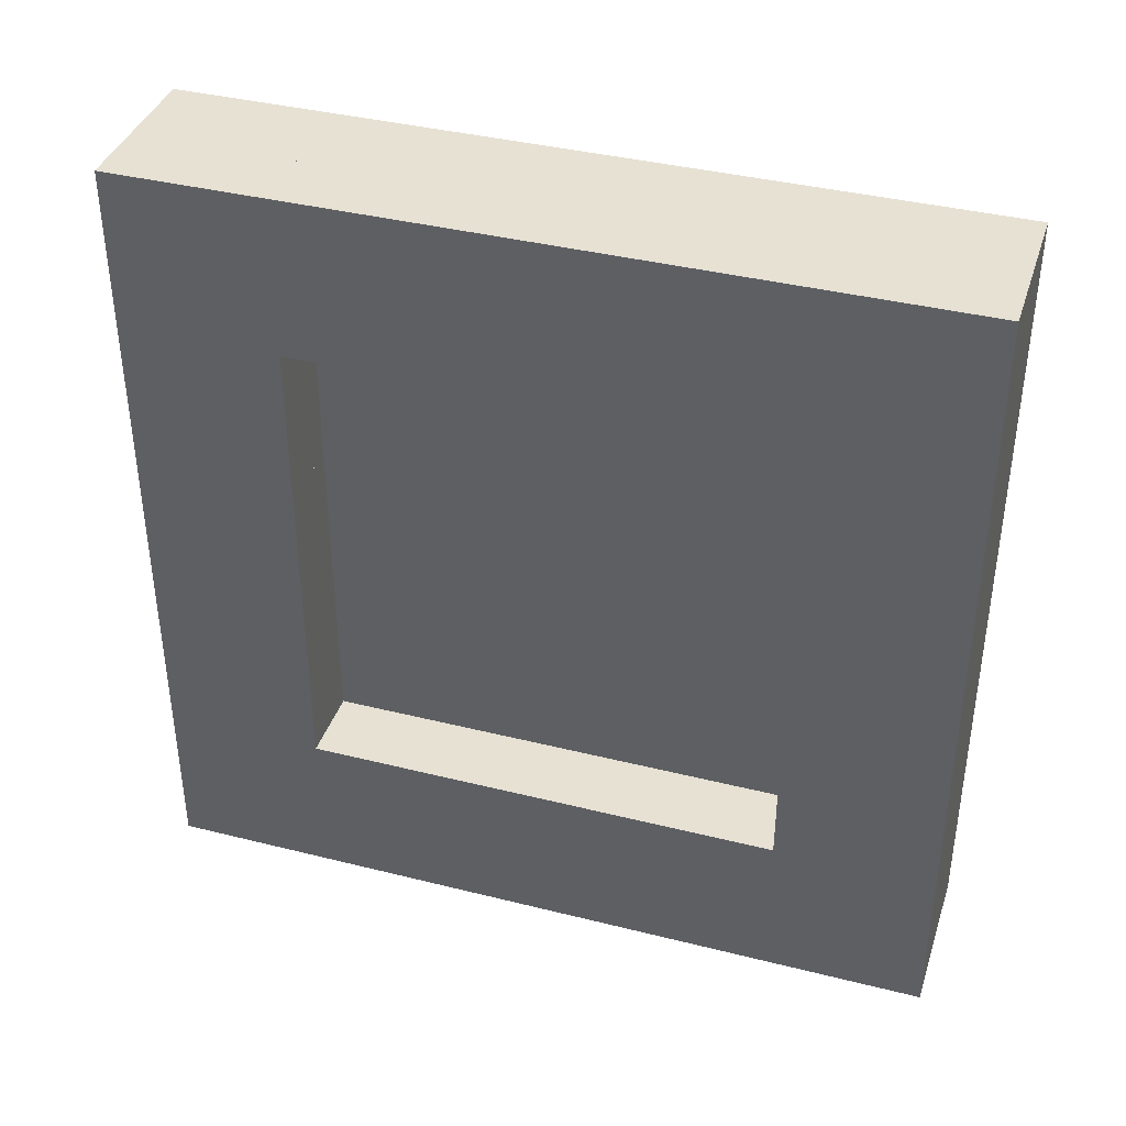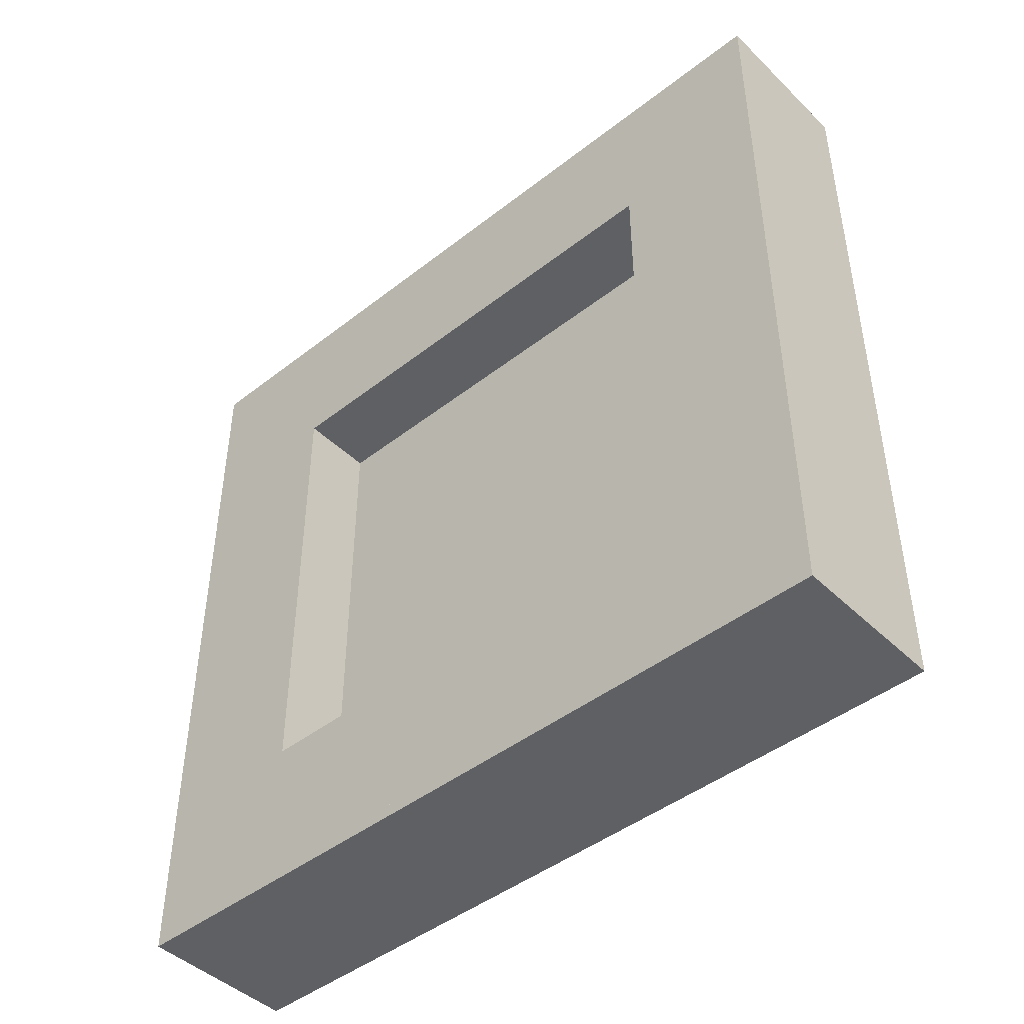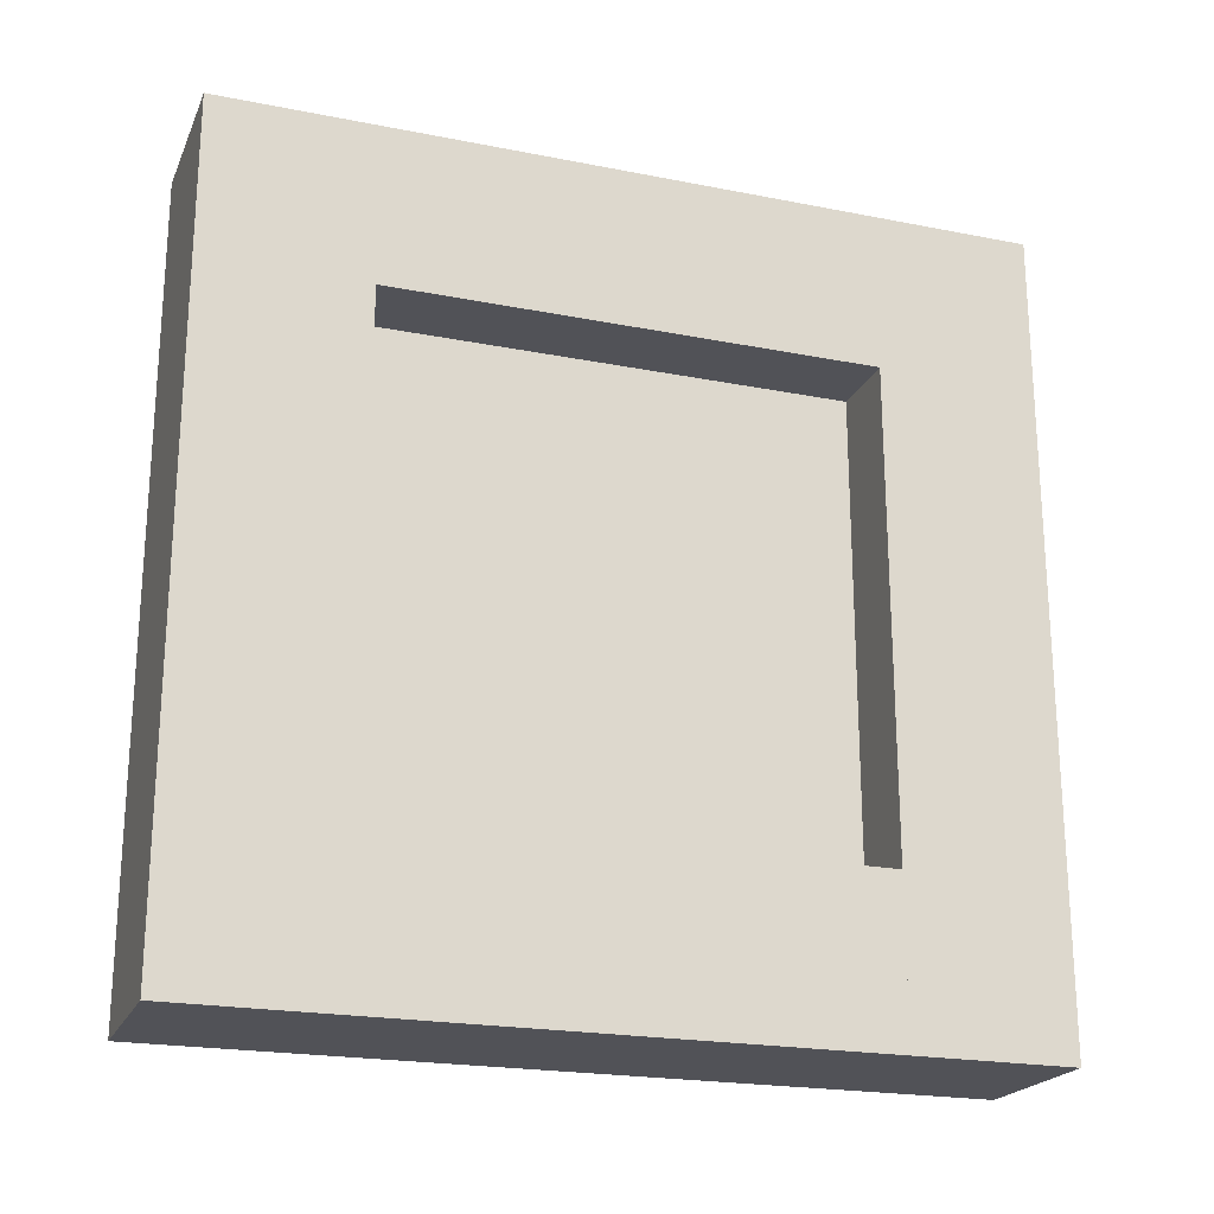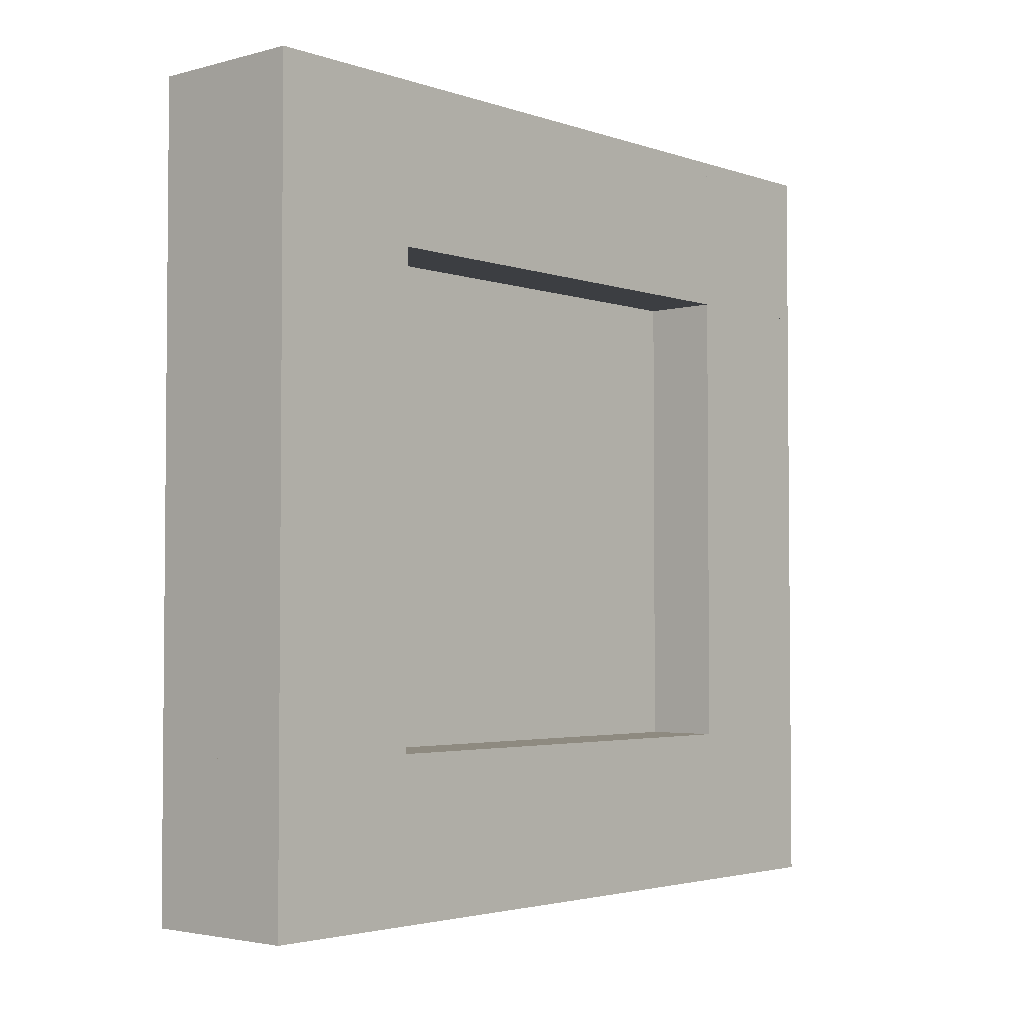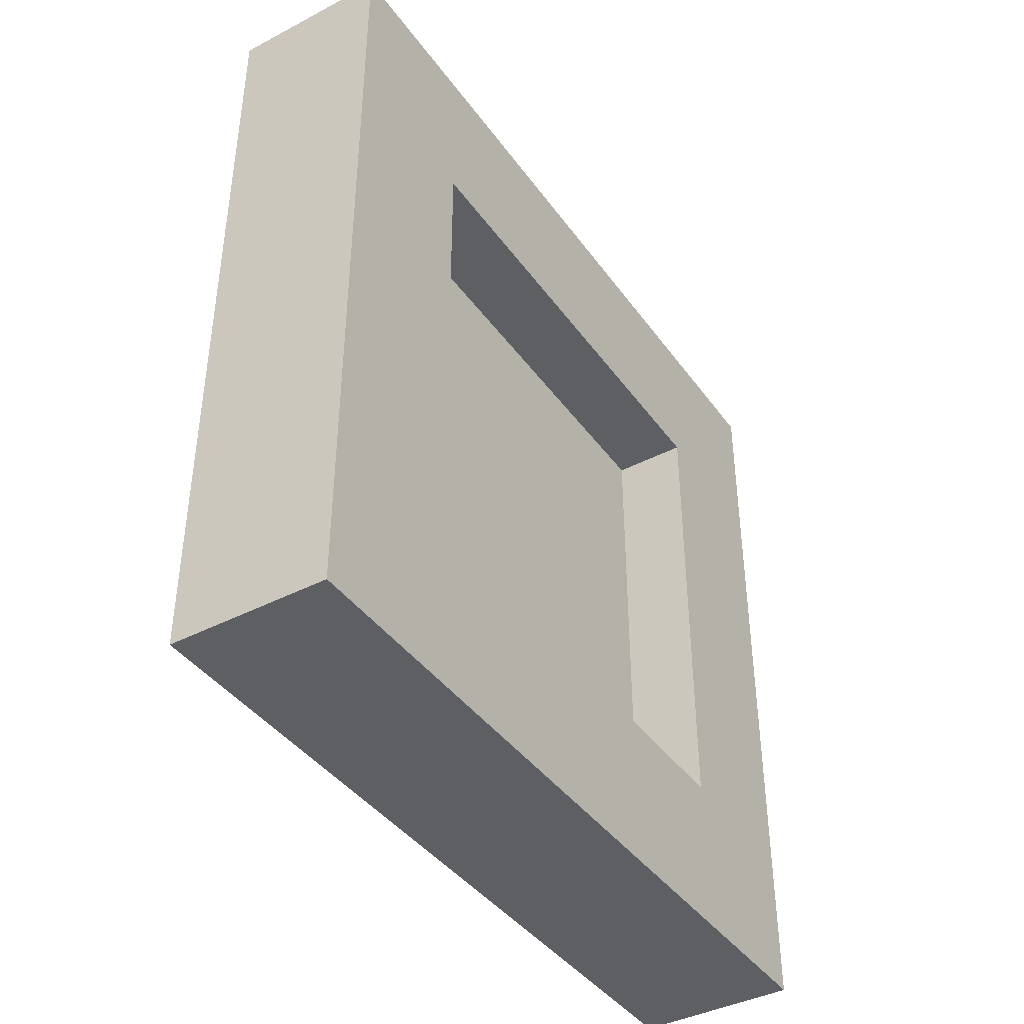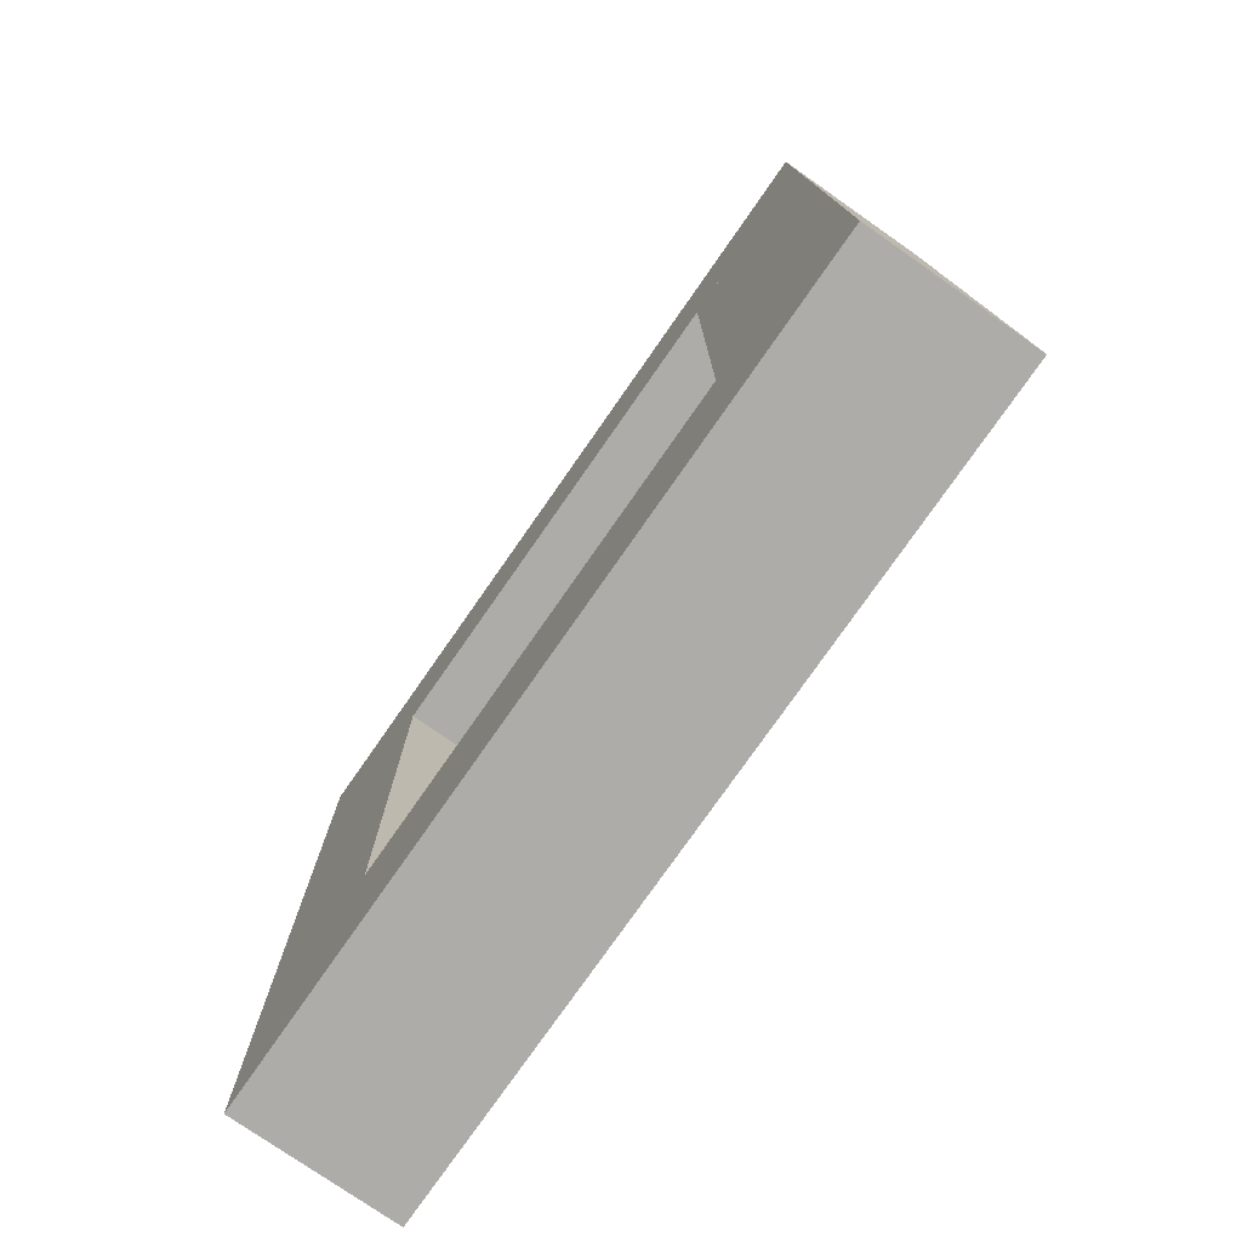
<metadata>
{"format":"obj","ext":"obj","renderer":"f3d","projection":"perspective","resolution":1024,"background":"white","views":[{"elev":38.7,"azim":-72.5,"up":"+Y"},{"elev":-45.0,"azim":132.1,"up":"+Y"},{"elev":-21.5,"azim":70.8,"up":"+Y"},{"elev":-3.1,"azim":-138.5,"up":"+Y"},{"elev":-40.9,"azim":32.4,"up":"+Z"},{"elev":-76.9,"azim":-34.9,"up":"+Z"}]}
</metadata>
<code>
g Obsidian_1
v -0.5 -0.5 0.5
v -0.5 0.5 0.5
v 0.5 0.5 0.5
v 0.5 -0.5 0.5
v 0.5 -0.5 -0.5
v 0.5 0.5 -0.5
v -0.5 0.5 -0.5
v -0.5 -0.5 -0.5
f 4 3 2 1
f 8 7 6 5
f 1 2 7 8
f 5 6 3 4
f 3 6 7 2
f 5 4 1 8
g Obsidian_2
v -0.5 3.5 0.5
v -0.5 4.5 0.5
v 0.5 4.5 0.5
v 0.5 3.5 0.5
v 0.5 3.5 -0.5
v 0.5 4.5 -0.5
v -0.5 4.5 -0.5
v -0.5 3.5 -0.5
f 12 11 10 9
f 16 15 14 13
f 9 10 15 16
f 13 14 11 12
f 11 14 15 10
f 13 12 9 16
g Obsidian_3
v -0.5 -0.5 -0.5
v -0.5 0.5 -0.5
v 0.5 0.5 -0.5
v 0.5 -0.5 -0.5
v 0.5 -0.5 -1.5
v 0.5 0.5 -1.5
v -0.5 0.5 -1.5
v -0.5 -0.5 -1.5
f 20 19 18 17
f 24 23 22 21
f 17 18 23 24
f 21 22 19 20
f 19 22 23 18
f 21 20 17 24
g Obsidian_4
v -0.5 3.5 -0.5
v -0.5 4.5 -0.5
v 0.5 4.5 -0.5
v 0.5 3.5 -0.5
v 0.5 3.5 -1.5
v 0.5 4.5 -1.5
v -0.5 4.5 -1.5
v -0.5 3.5 -1.5
f 28 27 26 25
f 32 31 30 29
f 25 26 31 32
f 29 30 27 28
f 27 30 31 26
f 29 28 25 32
g Obsidian_5
v -0.5 -0.5 -1.5
v -0.5 0.5 -1.5
v 0.5 0.5 -1.5
v 0.5 -0.5 -1.5
v 0.5 -0.5 -2.5
v 0.5 0.5 -2.5
v -0.5 0.5 -2.5
v -0.5 -0.5 -2.5
f 36 35 34 33
f 40 39 38 37
f 33 34 39 40
f 37 38 35 36
f 35 38 39 34
f 37 36 33 40
g Obsidian_6
v -0.5 0.5 -1.5
v -0.5 1.5 -1.5
v 0.5 1.5 -1.5
v 0.5 0.5 -1.5
v 0.5 0.5 -2.5
v 0.5 1.5 -2.5
v -0.5 1.5 -2.5
v -0.5 0.5 -2.5
f 44 43 42 41
f 48 47 46 45
f 41 42 47 48
f 45 46 43 44
f 43 46 47 42
f 45 44 41 48
g Obsidian_7
v -0.5 1.5 -1.5
v -0.5 2.5 -1.5
v 0.5 2.5 -1.5
v 0.5 1.5 -1.5
v 0.5 1.5 -2.5
v 0.5 2.5 -2.5
v -0.5 2.5 -2.5
v -0.5 1.5 -2.5
f 52 51 50 49
f 56 55 54 53
f 49 50 55 56
f 53 54 51 52
f 51 54 55 50
f 53 52 49 56
g Obsidian_8
v -0.5 2.5 -1.5
v -0.5 3.5 -1.5
v 0.5 3.5 -1.5
v 0.5 2.5 -1.5
v 0.5 2.5 -2.5
v 0.5 3.5 -2.5
v -0.5 3.5 -2.5
v -0.5 2.5 -2.5
f 60 59 58 57
f 64 63 62 61
f 57 58 63 64
f 61 62 59 60
f 59 62 63 58
f 61 60 57 64
g Obsidian_9
v -0.5 3.5 -1.5
v -0.5 4.5 -1.5
v 0.5 4.5 -1.5
v 0.5 3.5 -1.5
v 0.5 3.5 -2.5
v 0.5 4.5 -2.5
v -0.5 4.5 -2.5
v -0.5 3.5 -2.5
f 68 67 66 65
f 72 71 70 69
f 65 66 71 72
f 69 70 67 68
f 67 70 71 66
f 69 68 65 72
g Obsidian_10
v -0.5 -0.5 1.5
v -0.5 0.5 1.5
v 0.5 0.5 1.5
v 0.5 -0.5 1.5
v 0.5 -0.5 0.5
v 0.5 0.5 0.5
v -0.5 0.5 0.5
v -0.5 -0.5 0.5
f 76 75 74 73
f 80 79 78 77
f 73 74 79 80
f 77 78 75 76
f 75 78 79 74
f 77 76 73 80
g Obsidian_11
v -0.5 3.5 1.5
v -0.5 4.5 1.5
v 0.5 4.5 1.5
v 0.5 3.5 1.5
v 0.5 3.5 0.5
v 0.5 4.5 0.5
v -0.5 4.5 0.5
v -0.5 3.5 0.5
f 84 83 82 81
f 88 87 86 85
f 81 82 87 88
f 85 86 83 84
f 83 86 87 82
f 85 84 81 88
g Obsidian_12
v -0.5 -0.5 2.5
v -0.5 0.5 2.5
v 0.5 0.5 2.5
v 0.5 -0.5 2.5
v 0.5 -0.5 1.5
v 0.5 0.5 1.5
v -0.5 0.5 1.5
v -0.5 -0.5 1.5
f 92 91 90 89
f 96 95 94 93
f 89 90 95 96
f 93 94 91 92
f 91 94 95 90
f 93 92 89 96
g Obsidian_13
v -0.5 0.5 2.5
v -0.5 1.5 2.5
v 0.5 1.5 2.5
v 0.5 0.5 2.5
v 0.5 0.5 1.5
v 0.5 1.5 1.5
v -0.5 1.5 1.5
v -0.5 0.5 1.5
f 100 99 98 97
f 104 103 102 101
f 97 98 103 104
f 101 102 99 100
f 99 102 103 98
f 101 100 97 104
g Obsidian_14
v -0.5 1.5 2.5
v -0.5 2.5 2.5
v 0.5 2.5 2.5
v 0.5 1.5 2.5
v 0.5 1.5 1.5
v 0.5 2.5 1.5
v -0.5 2.5 1.5
v -0.5 1.5 1.5
f 108 107 106 105
f 112 111 110 109
f 105 106 111 112
f 109 110 107 108
f 107 110 111 106
f 109 108 105 112
g Obsidian_15
v -0.5 2.5 2.5
v -0.5 3.5 2.5
v 0.5 3.5 2.5
v 0.5 2.5 2.5
v 0.5 2.5 1.5
v 0.5 3.5 1.5
v -0.5 3.5 1.5
v -0.5 2.5 1.5
f 116 115 114 113
f 120 119 118 117
f 113 114 119 120
f 117 118 115 116
f 115 118 119 114
f 117 116 113 120
g Obsidian_16
v -0.5 3.5 2.5
v -0.5 4.5 2.5
v 0.5 4.5 2.5
v 0.5 3.5 2.5
v 0.5 3.5 1.5
v 0.5 4.5 1.5
v -0.5 4.5 1.5
v -0.5 3.5 1.5
f 124 123 122 121
f 128 127 126 125
f 121 122 127 128
f 125 126 123 124
f 123 126 127 122
f 125 124 121 128
g Tor
v -0.025 0.5 1.5
v -0.025 3.5 1.5
v 0.025 3.5 1.5
v 0.025 0.5 1.5
v 0.025 0.5 -1.5
v 0.025 3.5 -1.5
v -0.025 3.5 -1.5
v -0.025 0.5 -1.5
f 132 131 130 129
f 136 135 134 133
f 129 130 135 136
f 133 134 131 132
f 131 134 135 130
f 133 132 129 136

</code>
